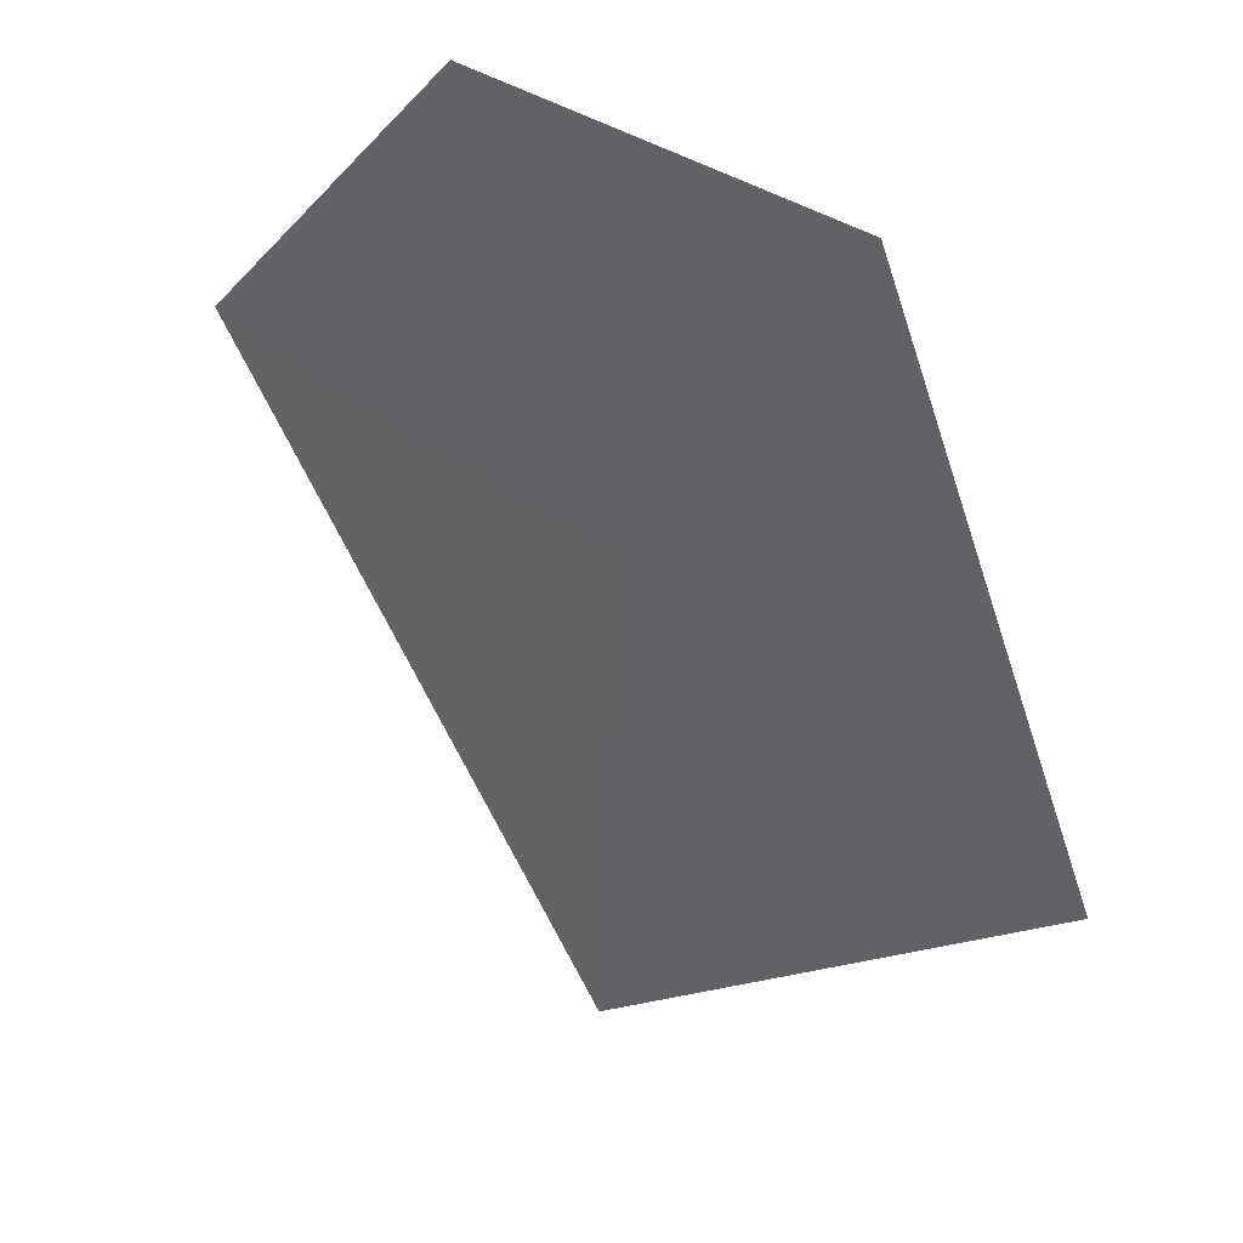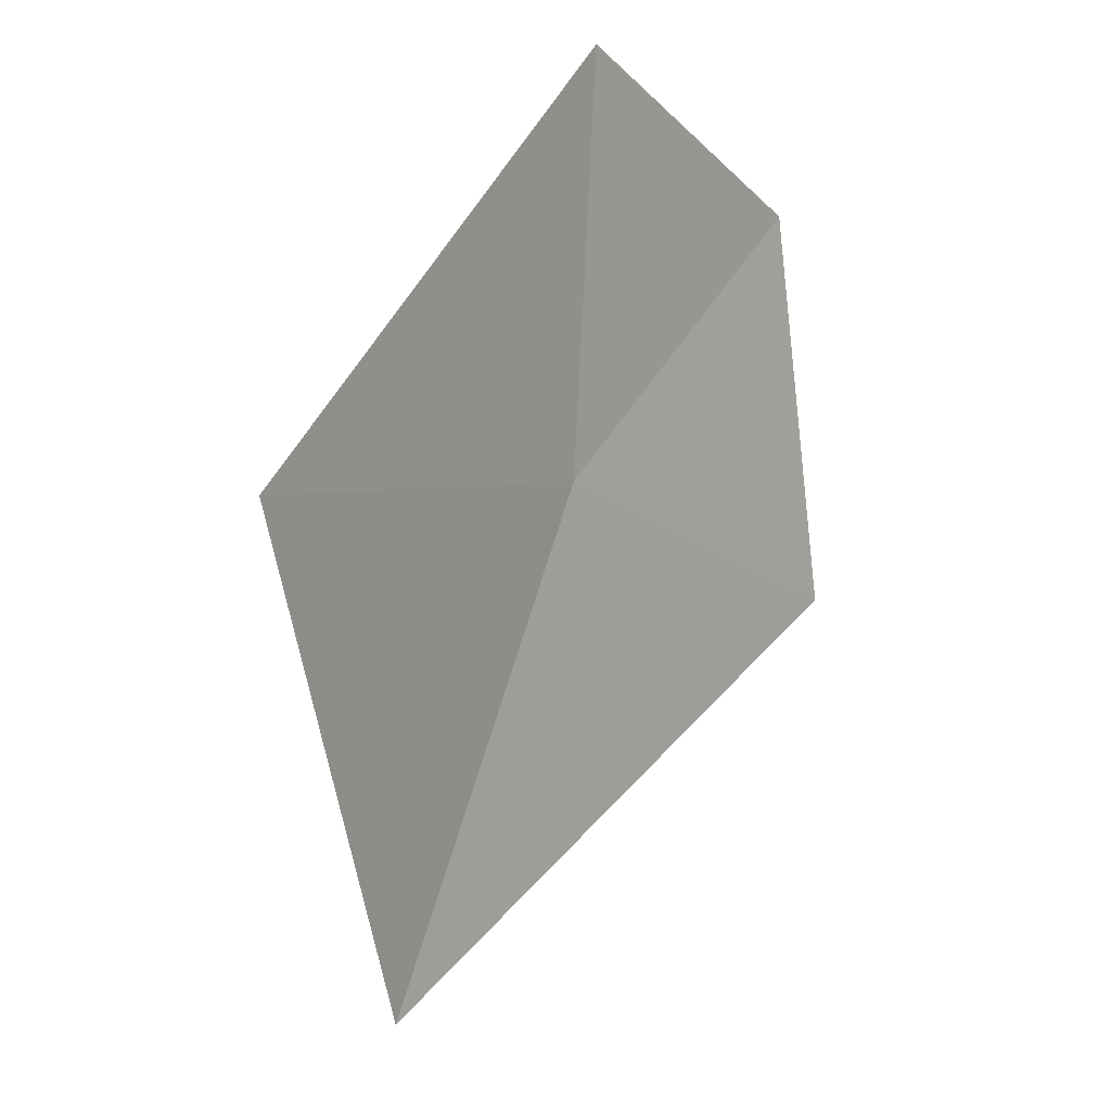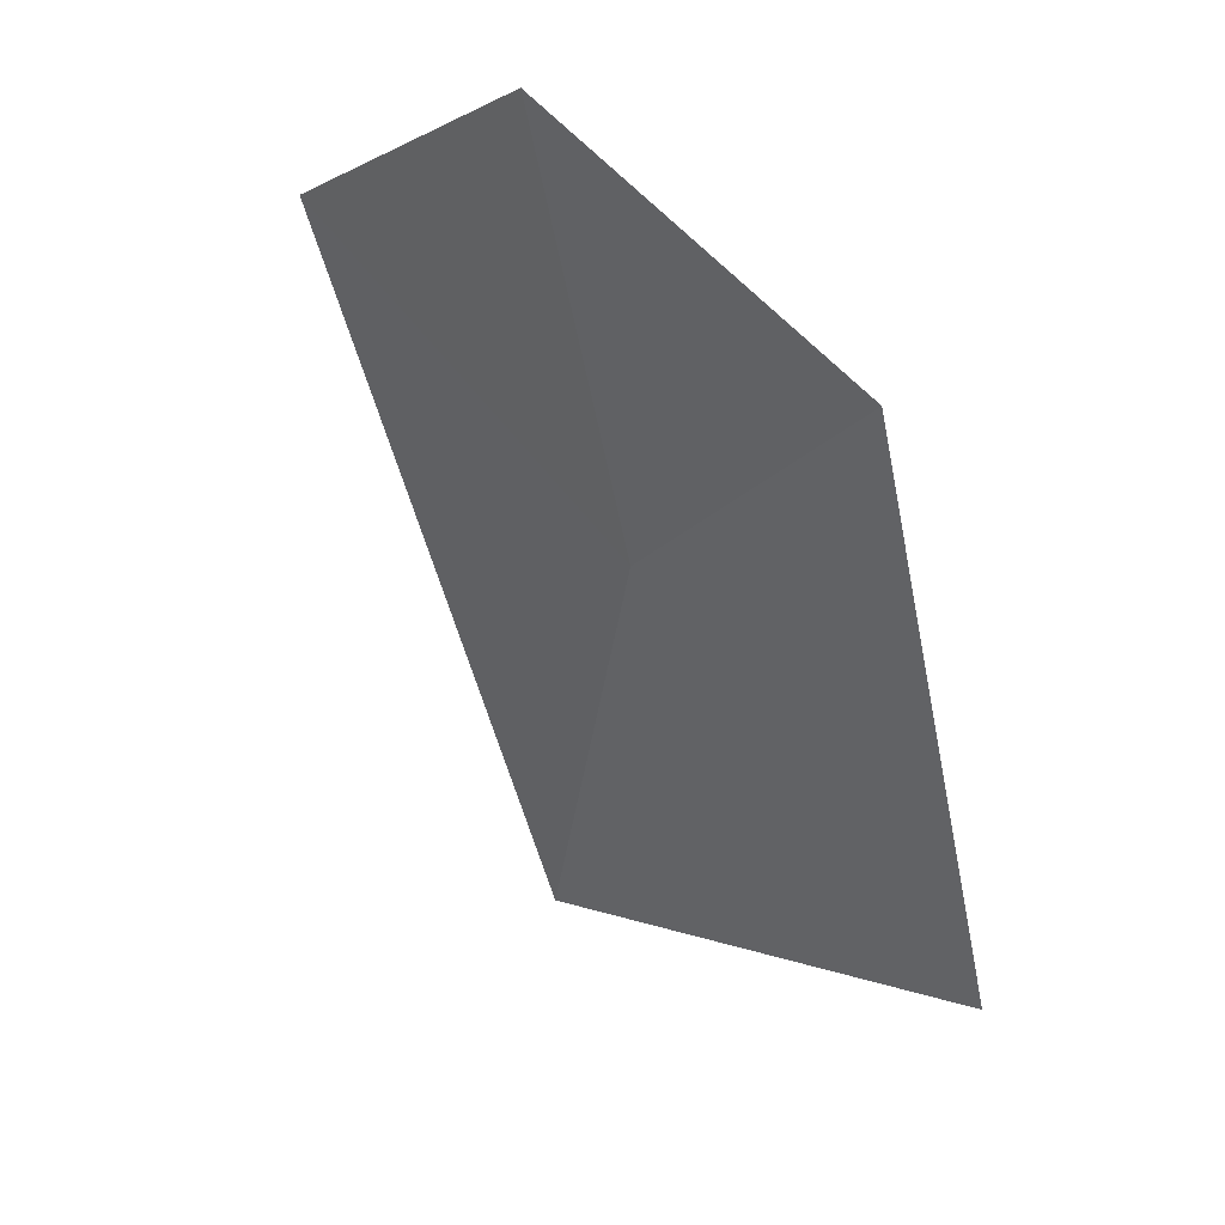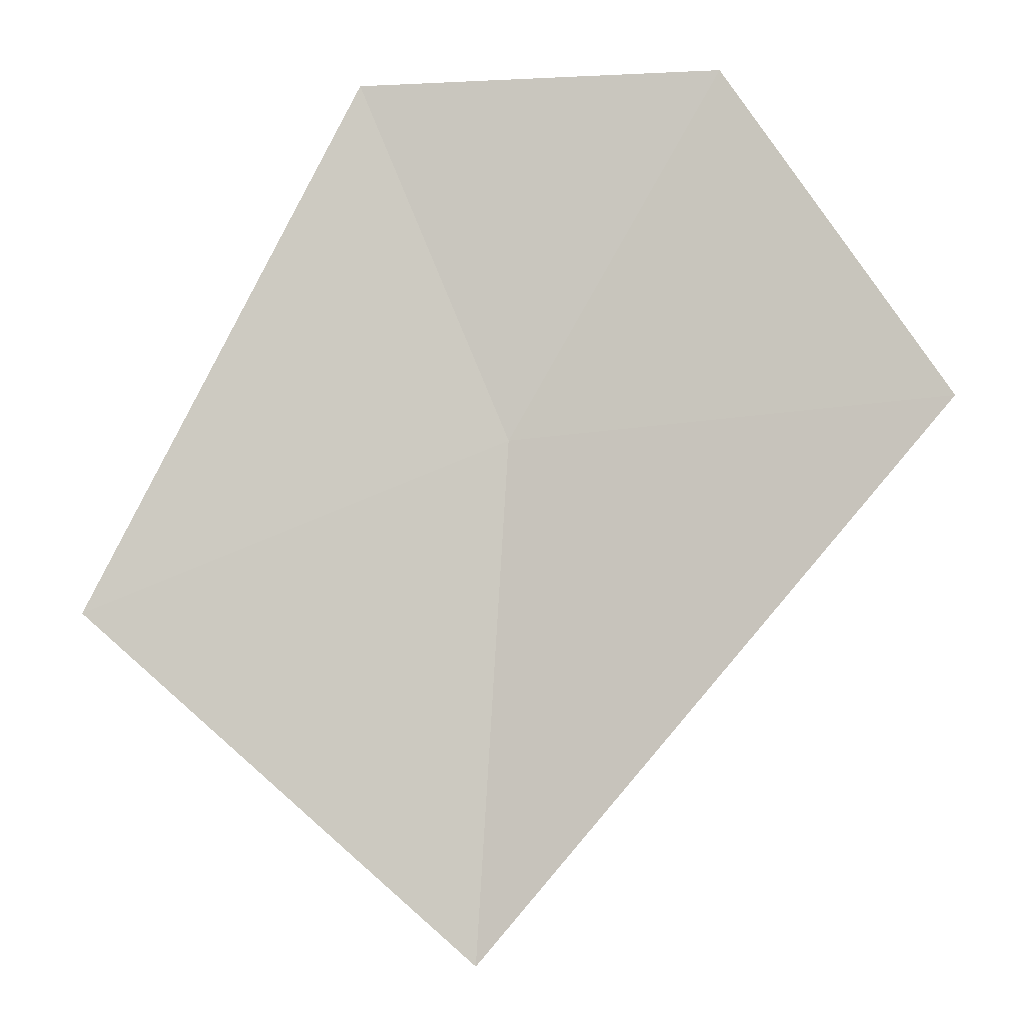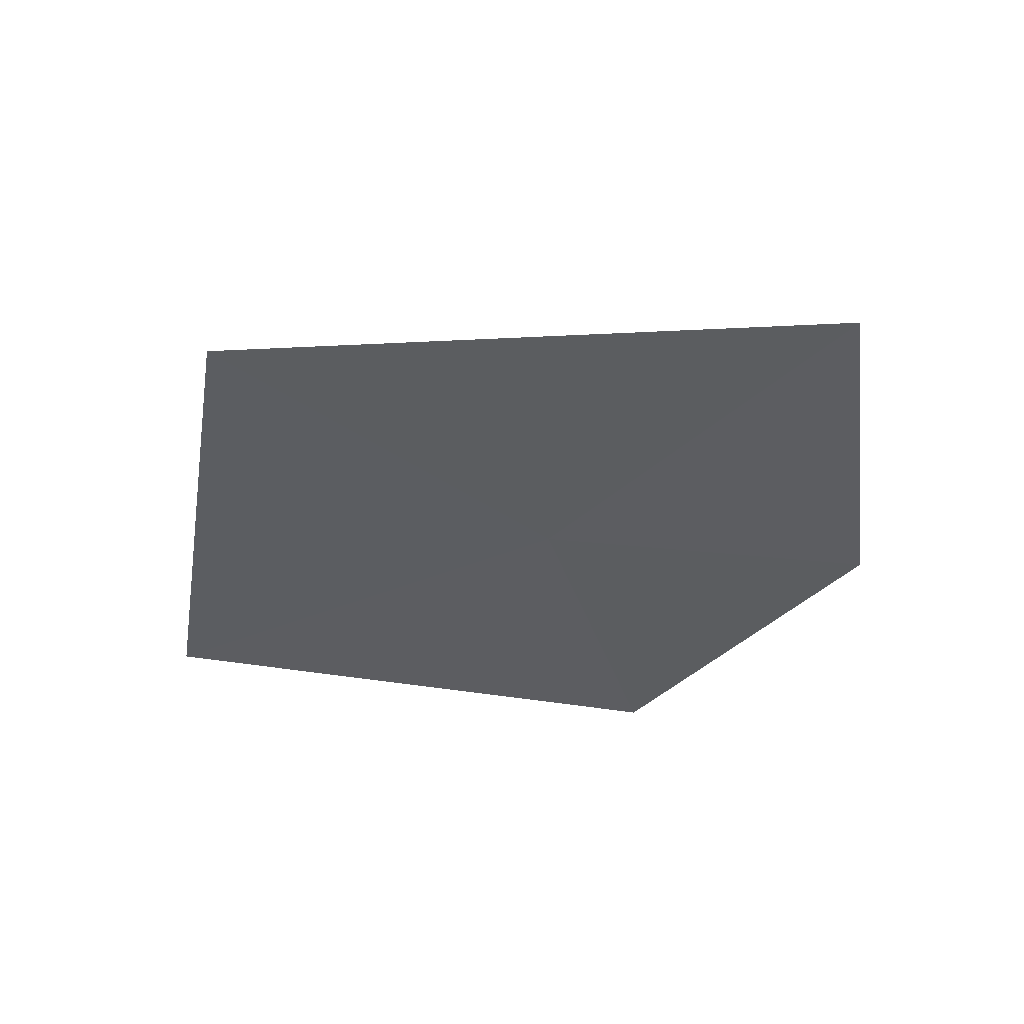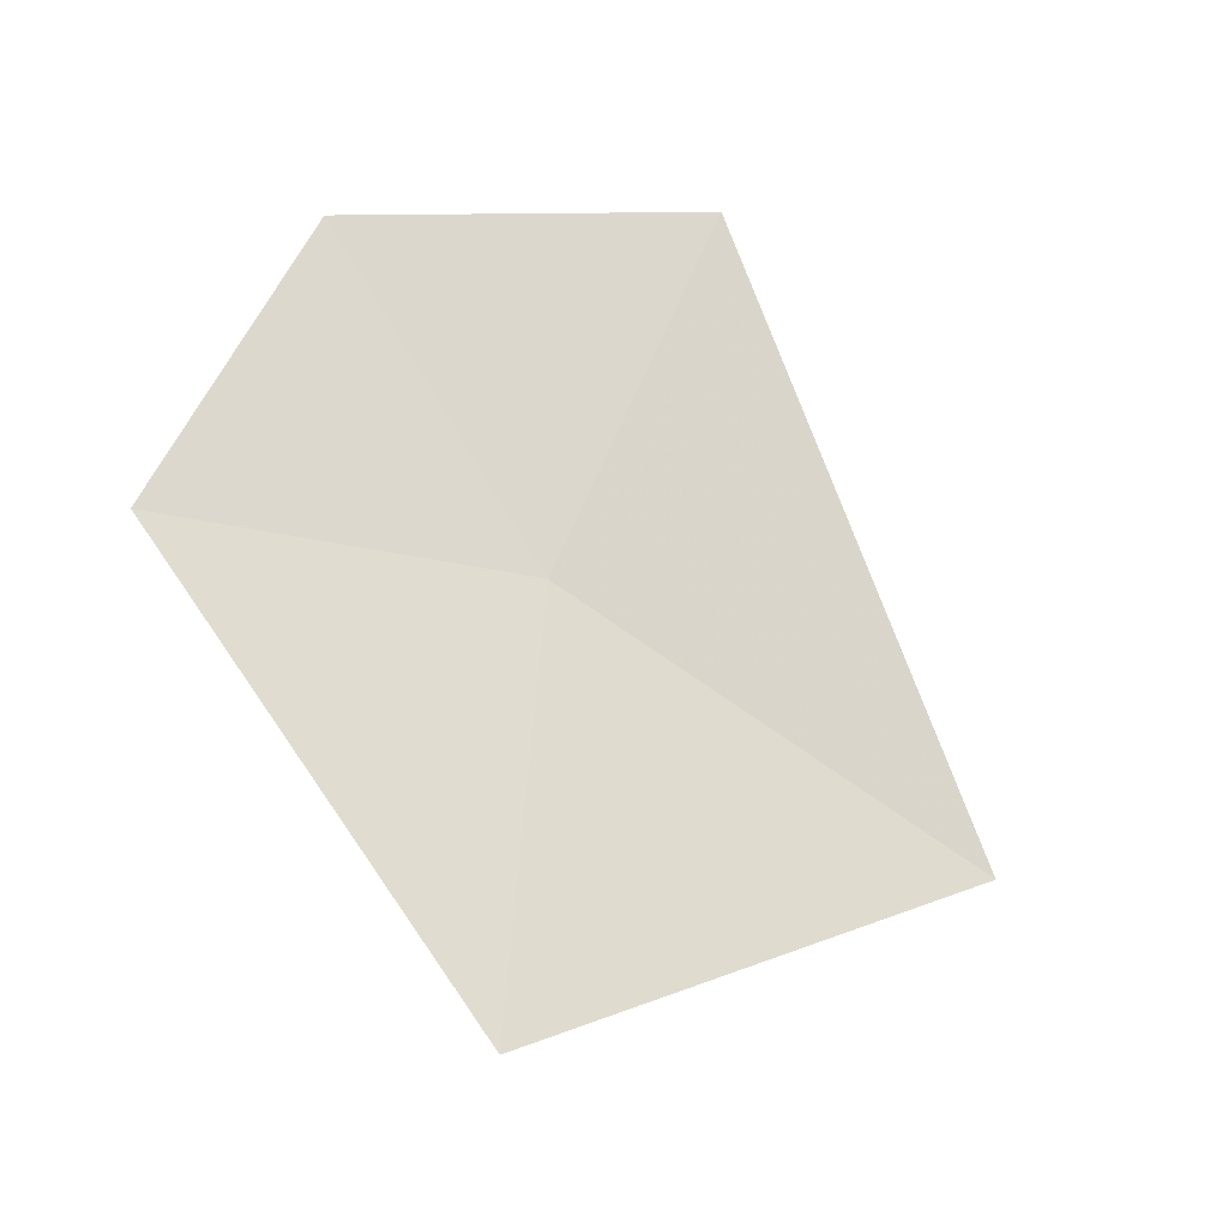
<metadata>
{"format":"obj","ext":"obj","renderer":"f3d","projection":"perspective","resolution":1024,"background":"white","views":[{"elev":55.5,"azim":30.9,"up":"+Z"},{"elev":-19.5,"azim":120.6,"up":"+Z"},{"elev":68.9,"azim":45.4,"up":"+Z"},{"elev":-22.0,"azim":-172.1,"up":"+Z"},{"elev":-53.8,"azim":-141.0,"up":"+Y"},{"elev":62.6,"azim":113.8,"up":"+Y"}]}
</metadata>
<code>
v 2.127 -14.03 5.39
v 3.218 -14.1 5.011
v 2.26 -14.4 4.156
v 2.472 -13.77 6.281
v 1.56 -13.76 6.243
v 1.034 -13.94 5.403
f 1 4 5
f 1 5 6
f 1 3 2
f 1 2 4
f 1 6 3

</code>
